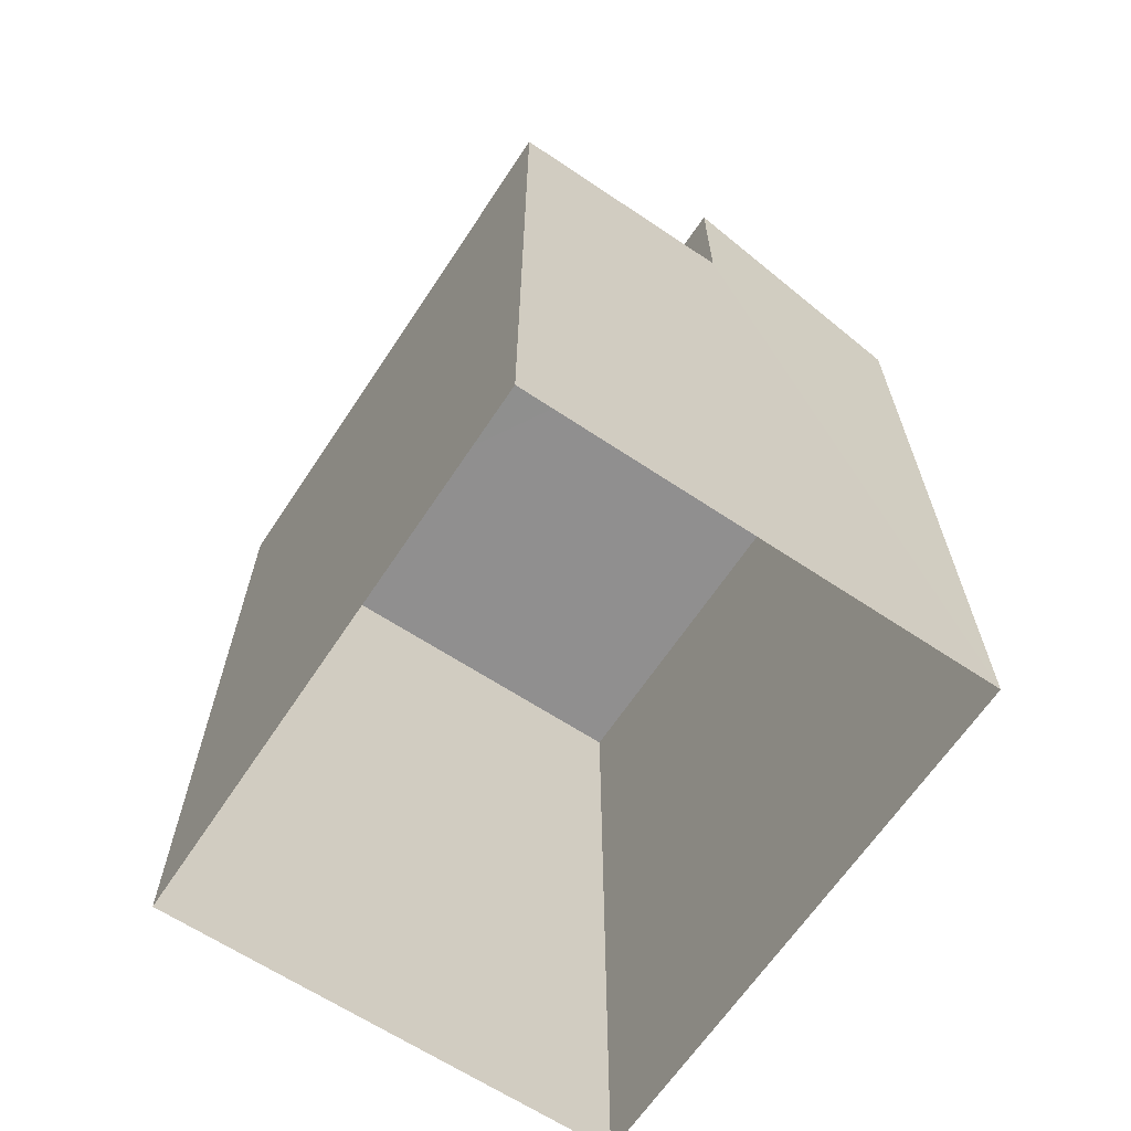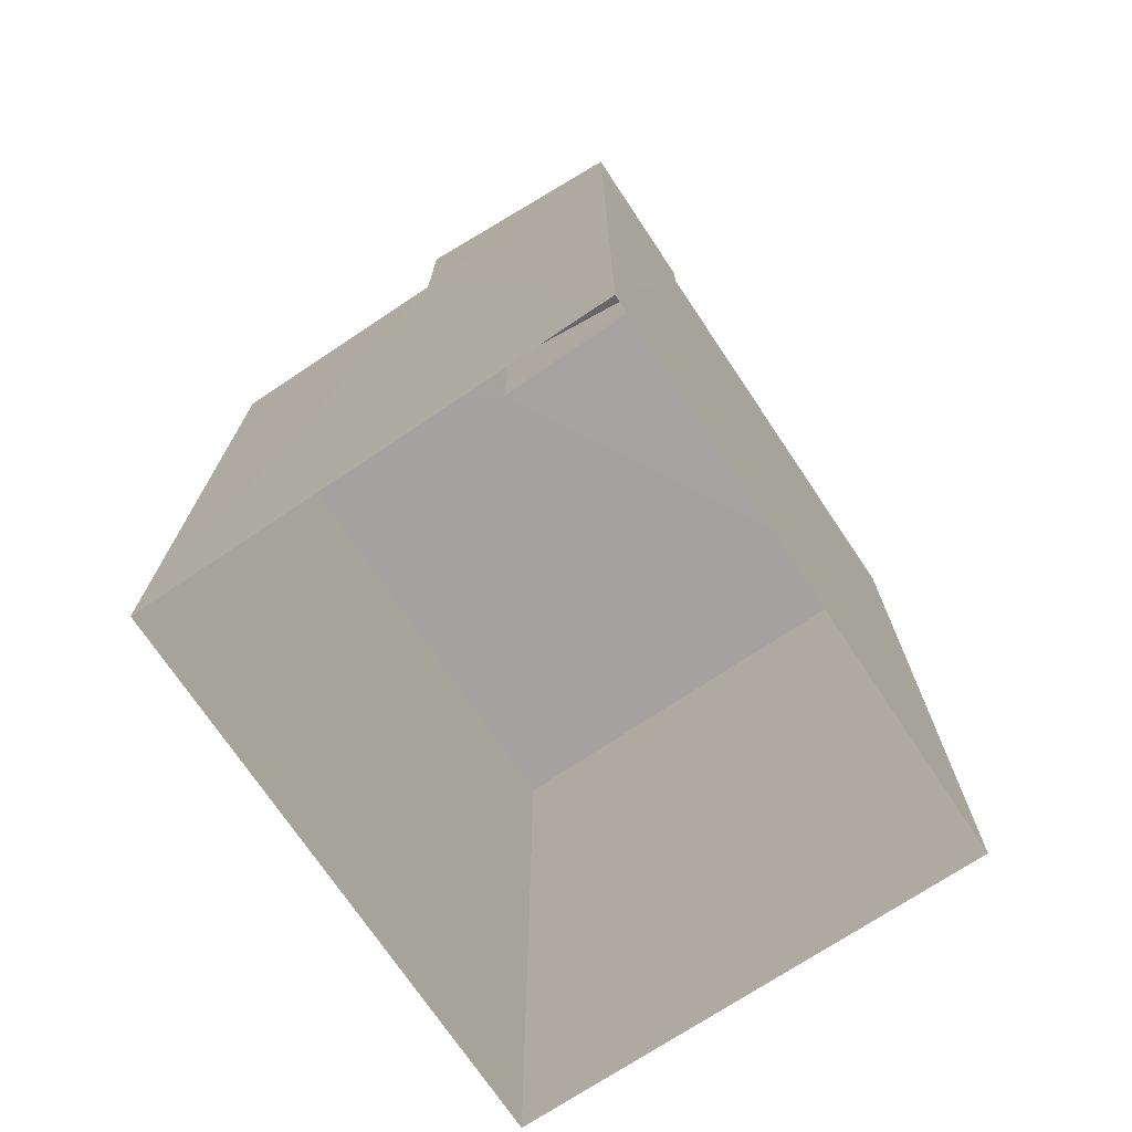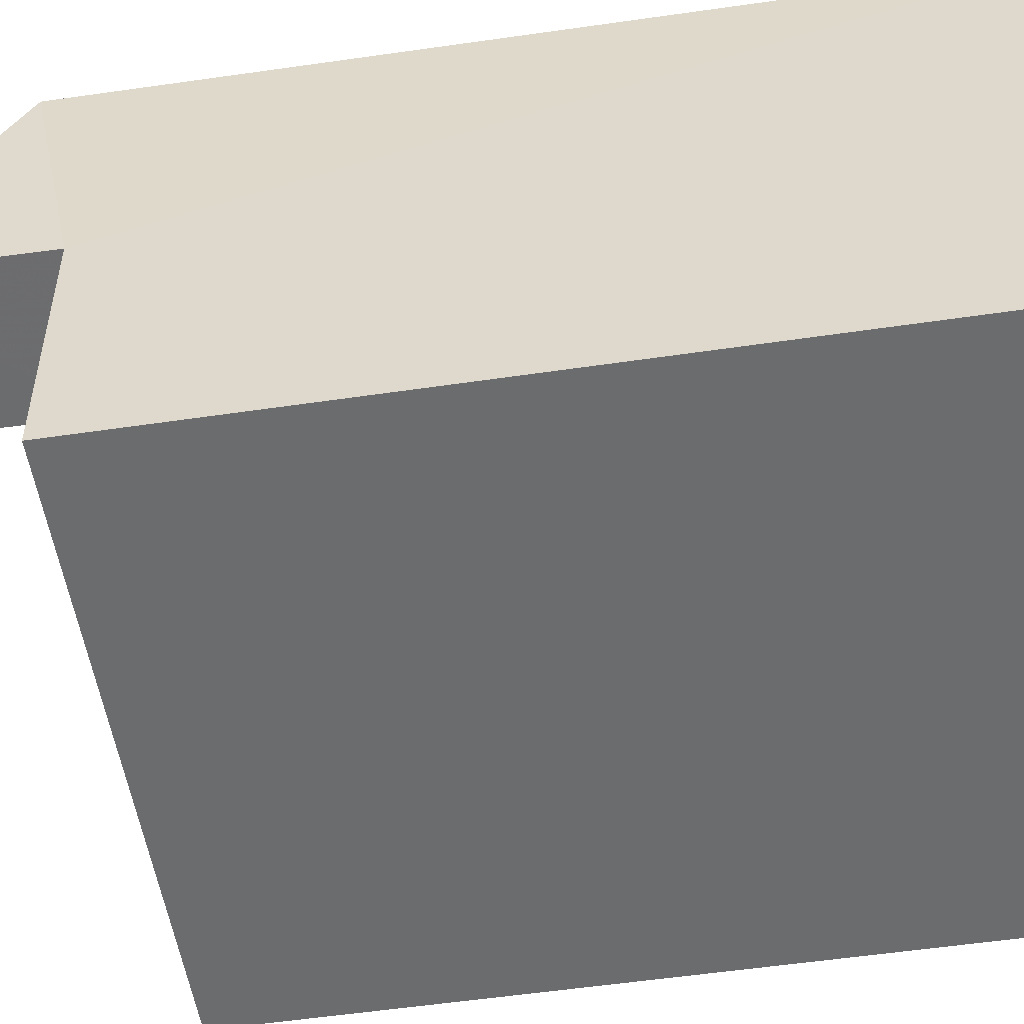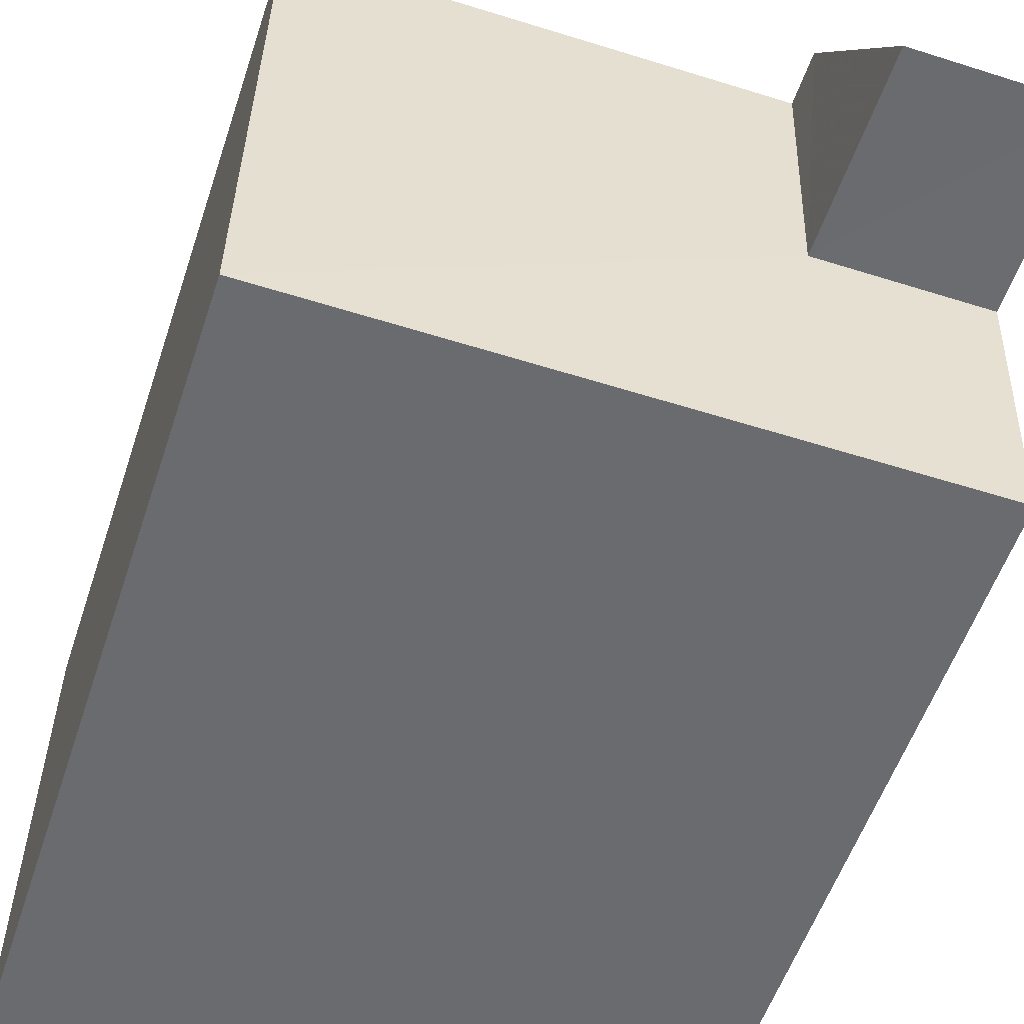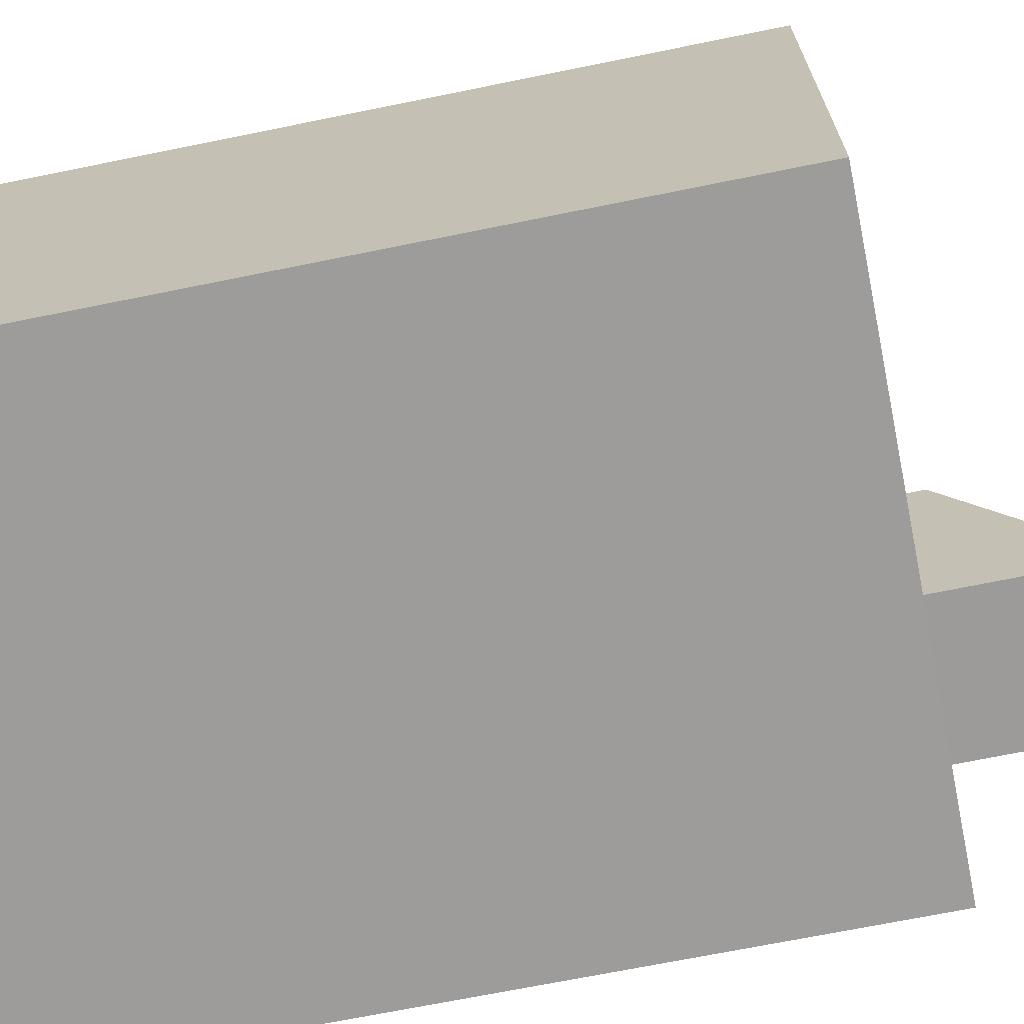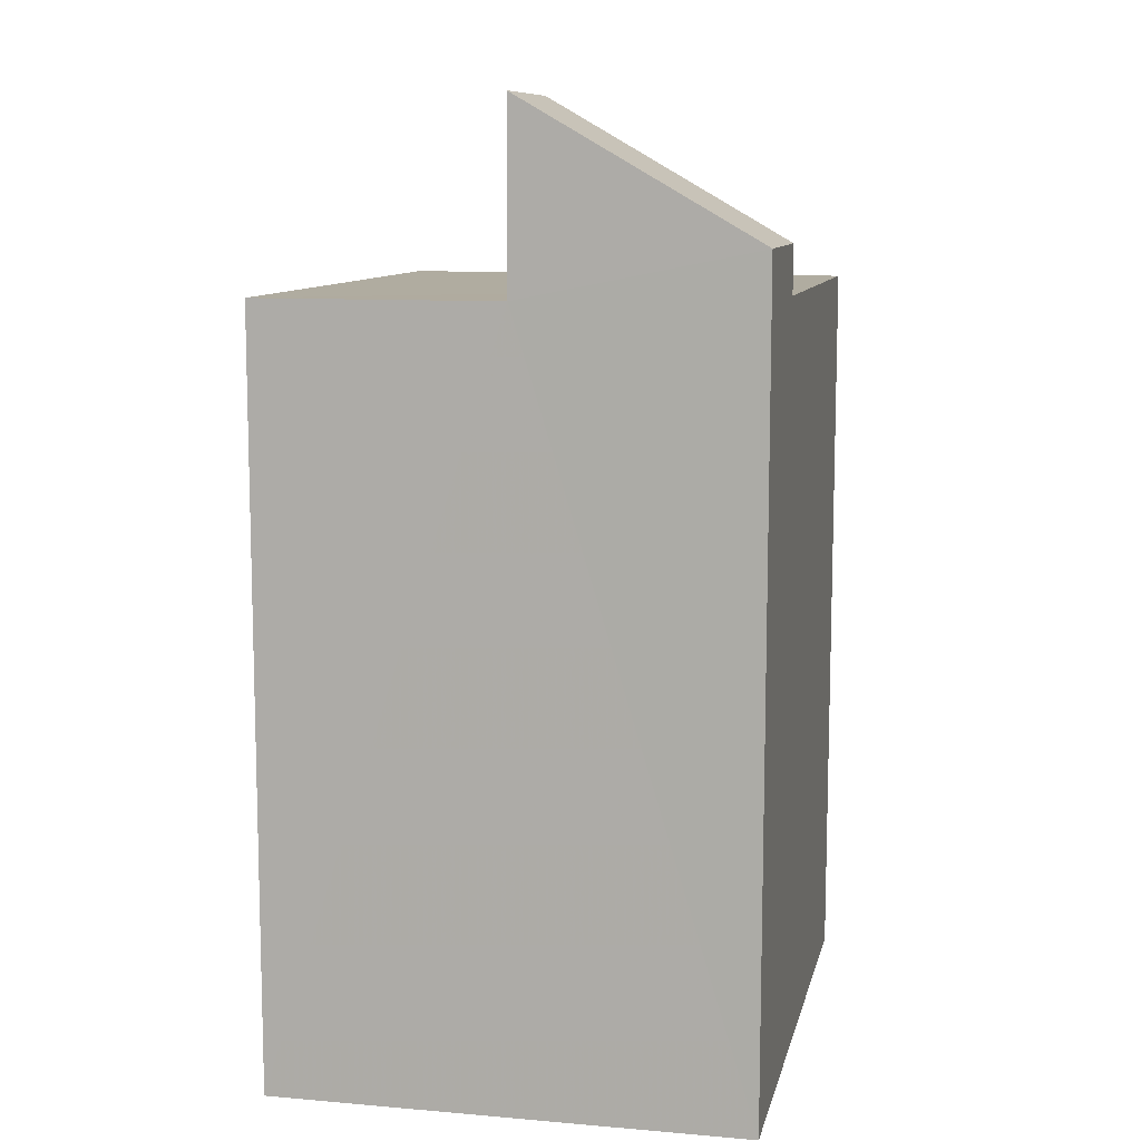
<metadata>
{"format":"obj","ext":"obj","renderer":"f3d","projection":"perspective","resolution":1024,"background":"white","views":[{"elev":-65.3,"azim":54.9,"up":"+Z"},{"elev":-72.7,"azim":122.3,"up":"+Z"},{"elev":-55.0,"azim":98.8,"up":"+Y"},{"elev":-53.2,"azim":-17.9,"up":"+Y"},{"elev":-68.7,"azim":-78.5,"up":"+Y"},{"elev":9.9,"azim":100.8,"up":"+Z"}]}
</metadata>
<code>
v -3.728e+05 -1.055e+05 22.7
v -3.728e+05 -1.055e+05 22.71
v -3.728e+05 -1.055e+05 22.7
v -3.728e+05 -1.055e+05 22.71
v -3.728e+05 -1.055e+05 34.27
v -3.728e+05 -1.055e+05 36.19
v -3.728e+05 -1.055e+05 34.26
v -3.728e+05 -1.055e+05 36.2
v -3.728e+05 -1.055e+05 33.59
v -3.728e+05 -1.055e+05 33.59
v -3.728e+05 -1.055e+05 33.59
v -3.728e+05 -1.055e+05 33.6
v -3.728e+05 -1.055e+05 33.6
v -3.728e+05 -1.055e+05 33.59
f 1 2 3
f 1 4 2
f 5 6 7
f 5 8 6
f 9 10 11
f 10 12 11
f 11 13 14
f 11 12 13
f 12 3 2
f 12 10 3
f 12 2 4
f 13 12 4
f 3 9 1
f 1 9 7
f 3 10 9
f 7 9 5
f 11 8 5
f 9 11 5
f 13 4 14
f 4 1 14
f 14 7 6
f 14 1 7
f 11 6 8
f 11 14 6

</code>
